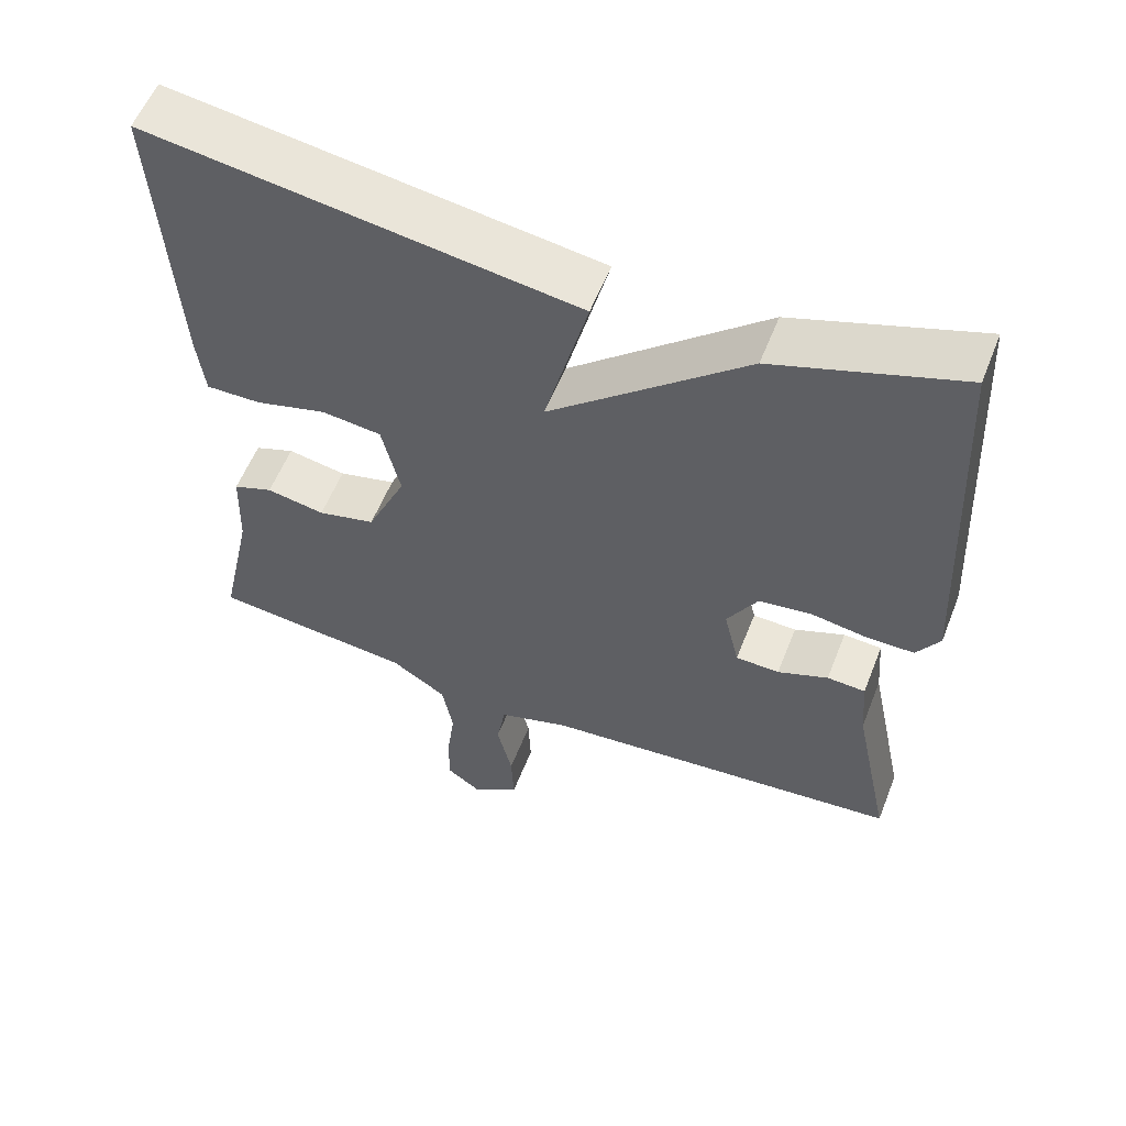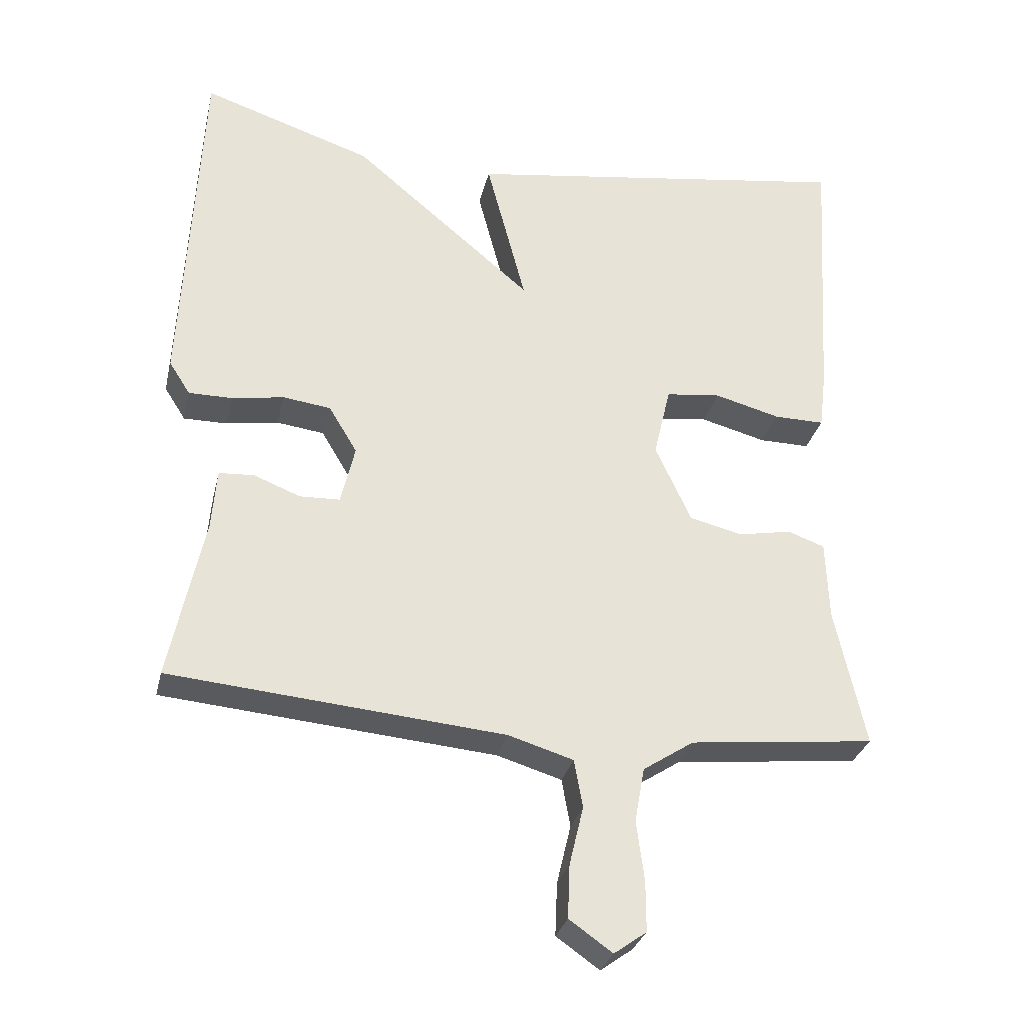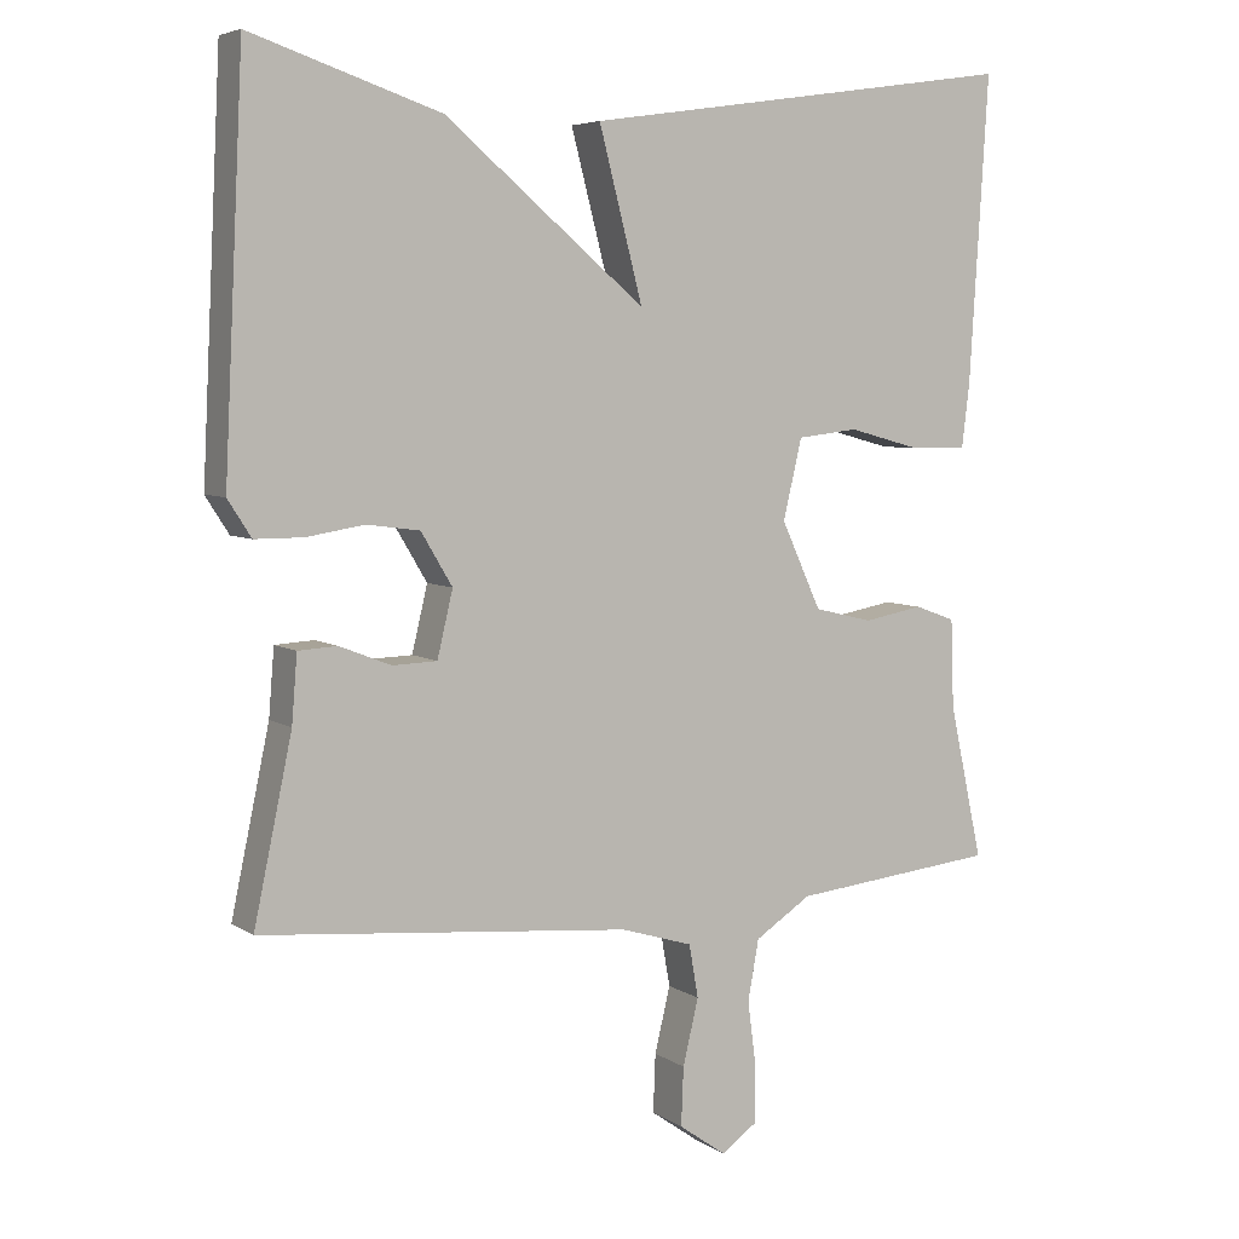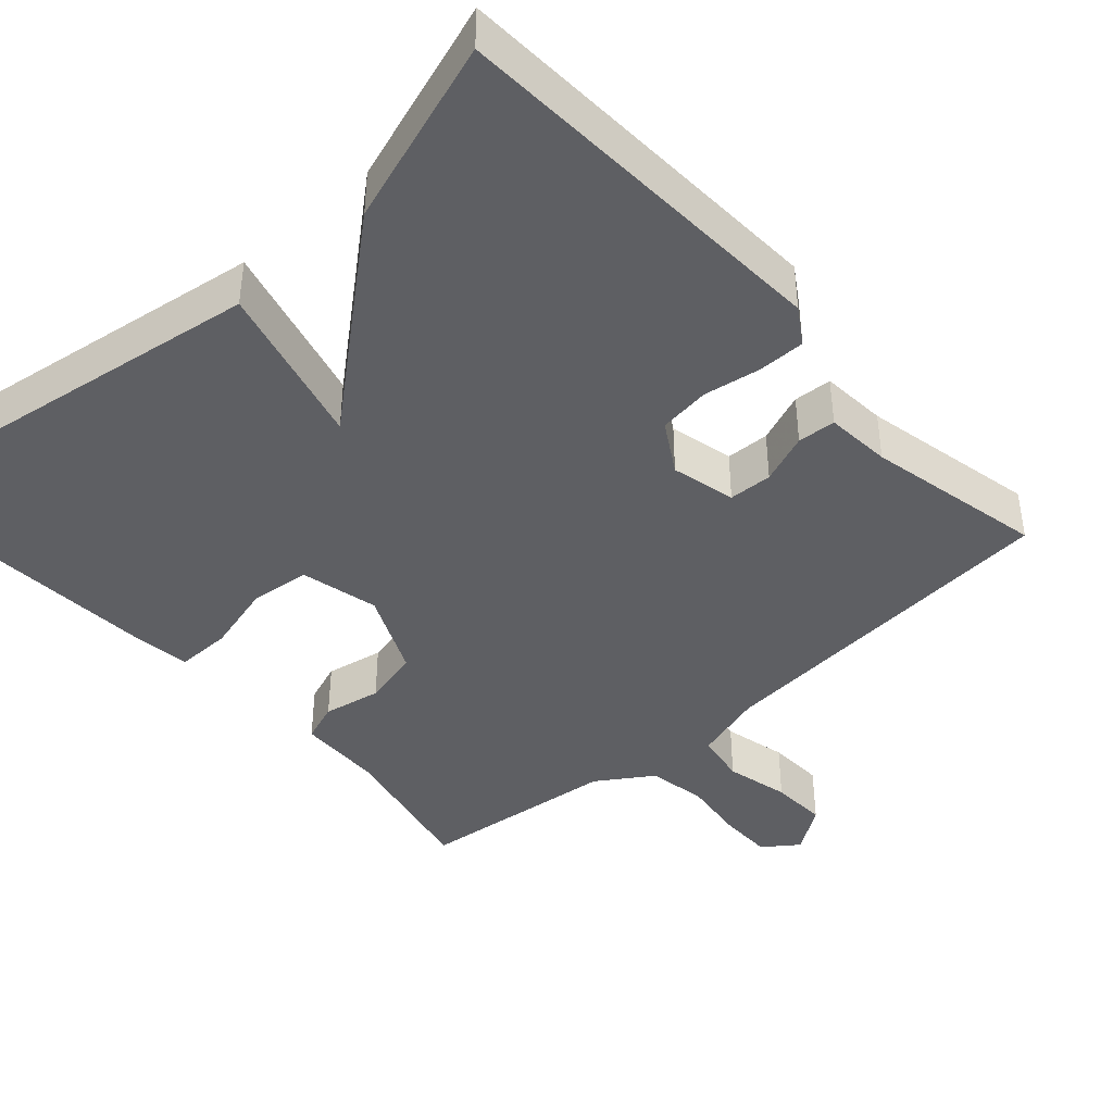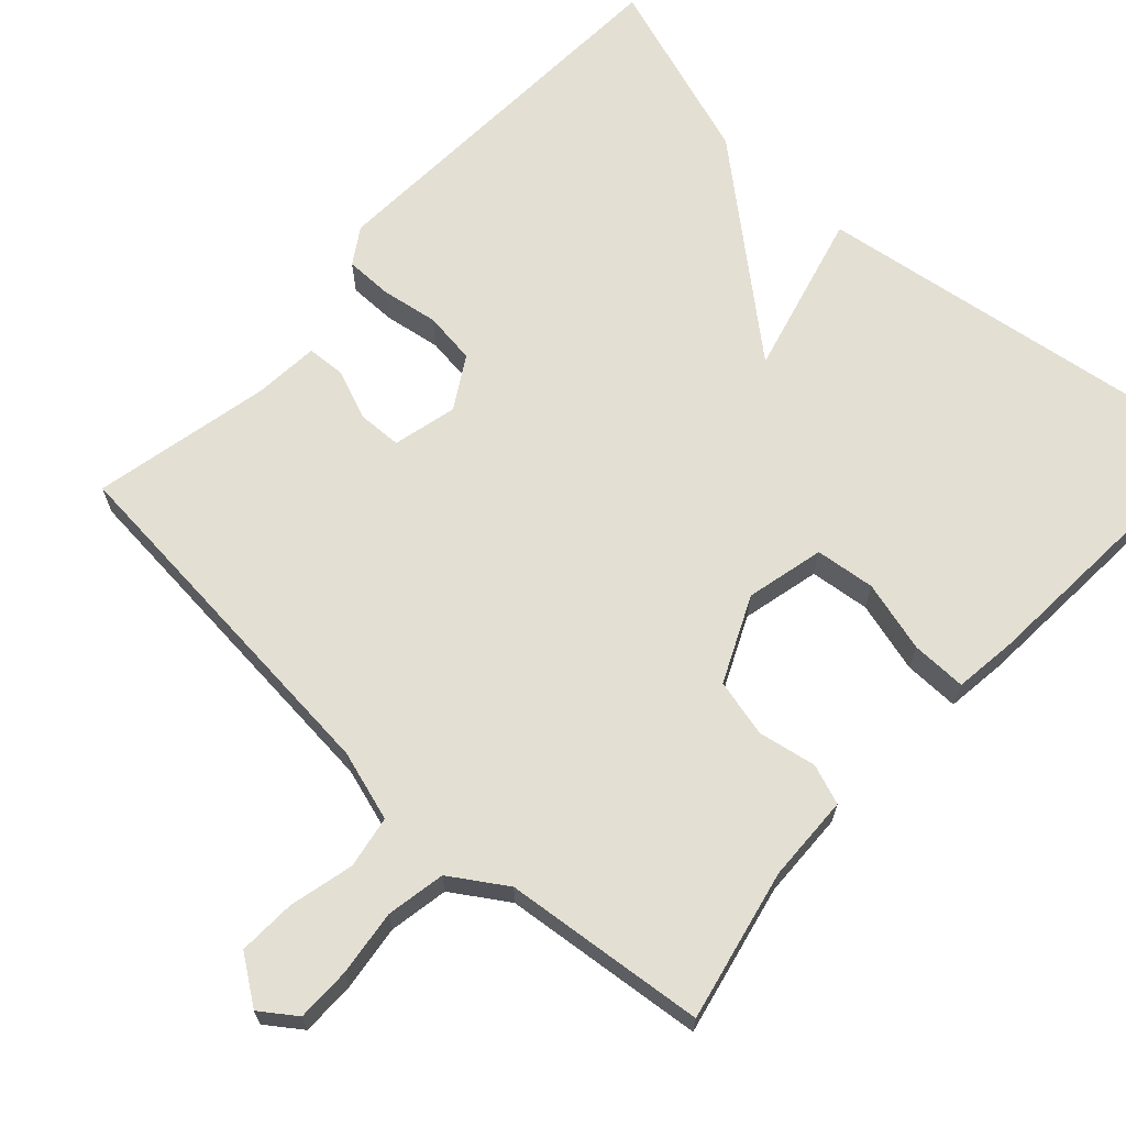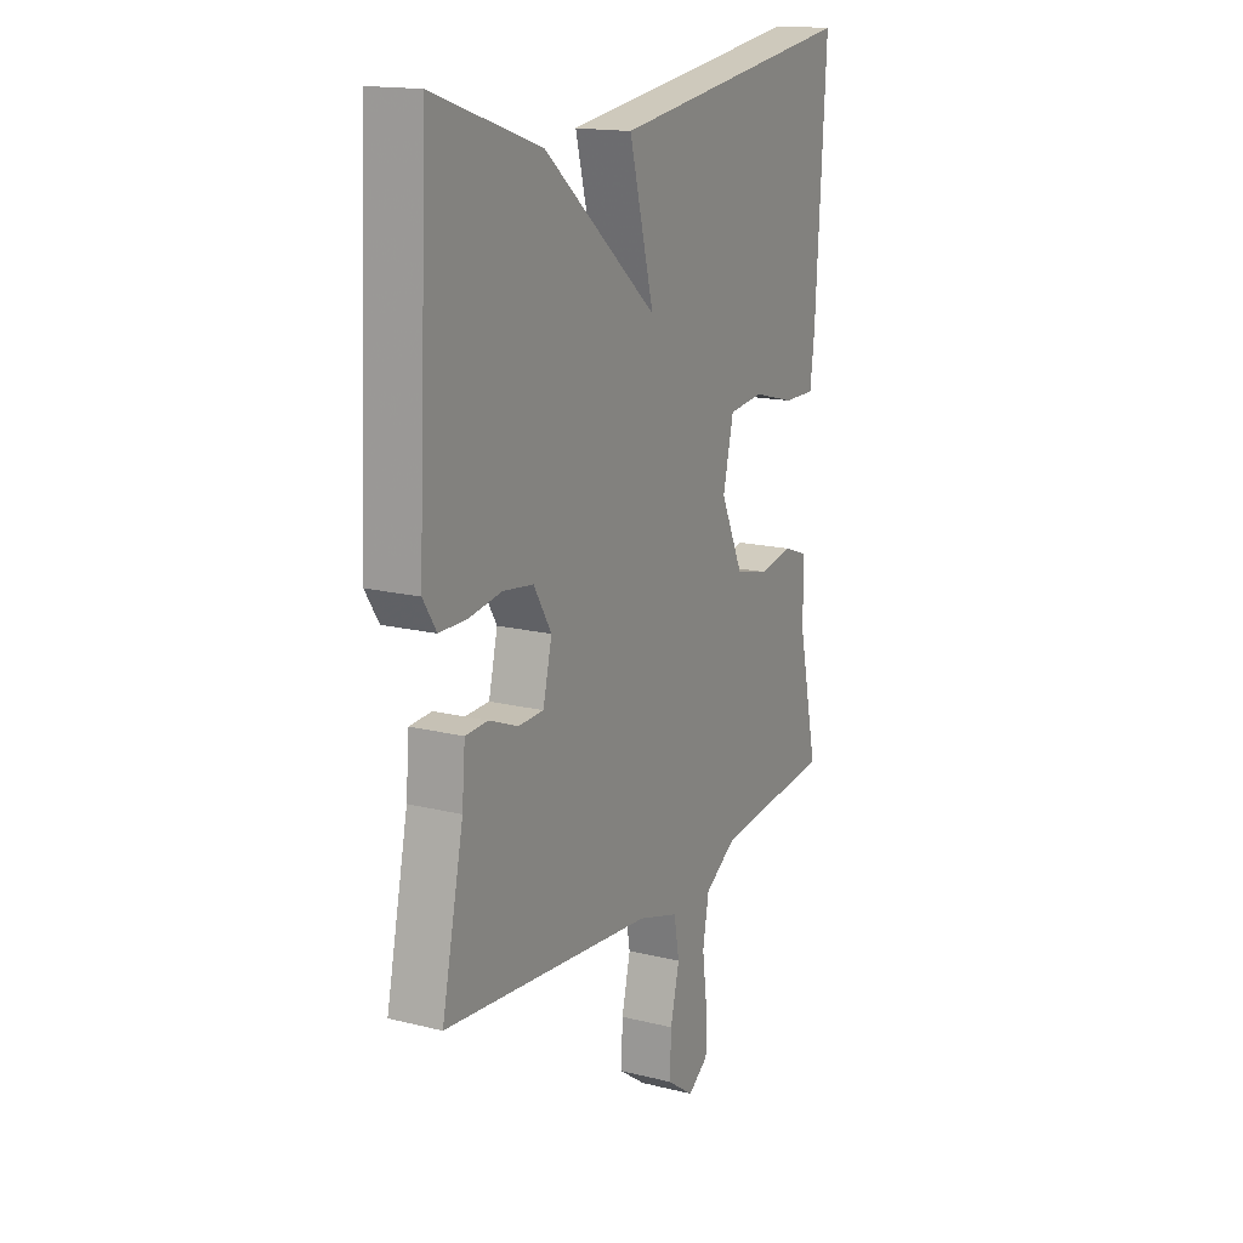
<metadata>
{"format":"obj","ext":"obj","renderer":"f3d","projection":"perspective","resolution":1024,"background":"white","views":[{"elev":56.9,"azim":21.4,"up":"+Z"},{"elev":-30.0,"azim":167.2,"up":"+Z"},{"elev":5.7,"azim":151.2,"up":"+Z"},{"elev":-41.6,"azim":41.8,"up":"+Y"},{"elev":66.9,"azim":-137.4,"up":"+Y"},{"elev":16.1,"azim":117.3,"up":"+Z"}]}
</metadata>
<code>
v -0.5 0.07 0.5
v 0.058 0.07 0.419
v 0.002 0.07 0.204
v 0.258 0.07 0.419
v 0.5 0.07 0.5
v 0.525 0.07 -0.008
v 0.495 0.07 -0.055
v 0.433 0.07 -0.055
v 0.359 0.07 -0.043
v 0.291 0.07 -0.052
v 0.251 0.07 -0.119
v 0.271 0.07 -0.203
v 0.328 0.07 -0.205
v 0.394 0.07 -0.179
v 0.444 0.07 -0.182
v 0.451 0.07 -0.268
v 0.5 0.07 -0.5
v 0.026 0.07 -0.543
v -0.066 0.07 -0.571
v -0.078 0.07 -0.639
v -0.058 0.07 -0.723
v -0.055 0.07 -0.798
v -0.116 0.07 -0.841
v -0.162 0.07 -0.808
v -0.162 0.07 -0.737
v -0.151 0.07 -0.652
v -0.165 0.07 -0.575
v -0.237 0.07 -0.528
v -0.5 0.07 -0.5
v -0.457 0.07 -0.303
v -0.453 0.07 -0.19
v -0.401 0.07 -0.171
v -0.325 0.07 -0.185
v -0.25 0.07 -0.167
v -0.199 0.07 -0.056
v -0.223 0.07 0.046
v -0.301 0.07 0.055
v -0.394 0.07 0.03
v -0.466 0.07 0.029
v -0.476 0.07 0.11
v -0.5 0 0.5
v 0.058 0 0.419
v 0.002 0 0.204
v 0.258 0 0.419
v 0.5 0 0.5
v 0.525 0 -0.008
v 0.495 0 -0.055
v 0.433 0 -0.055
v 0.359 0 -0.043
v 0.291 0 -0.052
v 0.251 0 -0.119
v 0.271 0 -0.203
v 0.328 0 -0.205
v 0.394 0 -0.179
v 0.444 0 -0.182
v 0.451 0 -0.268
v 0.5 0 -0.5
v 0.026 0 -0.543
v -0.066 0 -0.571
v -0.078 0 -0.639
v -0.058 0 -0.723
v -0.055 0 -0.798
v -0.116 0 -0.841
v -0.162 0 -0.808
v -0.162 0 -0.737
v -0.151 0 -0.652
v -0.165 0 -0.575
v -0.237 0 -0.528
v -0.5 0 -0.5
v -0.457 0 -0.303
v -0.453 0 -0.19
v -0.401 0 -0.171
v -0.325 0 -0.185
v -0.25 0 -0.167
v -0.199 0 -0.056
v -0.223 0 0.046
v -0.301 0 0.055
v -0.394 0 0.03
v -0.466 0 0.029
v -0.476 0 0.11
f 1 2 3
f 40 1 3
f 39 40 3
f 38 39 3
f 37 38 3
f 36 37 3
f 35 36 3
f 3 4 5
f 35 3 5
f 34 35 5
f 30 31 32 33
f 30 33 34
f 29 30 34
f 28 29 34
f 27 28 34 5
f 24 25 26
f 23 24 26
f 22 23 26
f 21 22 26
f 20 21 26
f 19 20 26 27
f 18 19 27 5
f 16 17 18
f 15 16 18
f 14 15 18
f 13 14 18
f 12 13 18
f 11 12 18
f 7 8 9
f 6 7 9
f 5 6 9
f 5 9 10
f 11 18 5
f 5 10 11
f 43 42 41
f 43 41 80
f 43 80 79
f 43 79 78
f 43 78 77
f 43 77 76
f 43 76 75
f 45 44 43
f 45 43 75
f 45 75 74
f 73 72 71 70
f 74 73 70
f 74 70 69
f 74 69 68
f 45 74 68 67
f 66 65 64
f 66 64 63
f 66 63 62
f 66 62 61
f 66 61 60
f 67 66 60 59
f 45 67 59 58
f 58 57 56
f 58 56 55
f 58 55 54
f 58 54 53
f 58 53 52
f 58 52 51
f 49 48 47
f 49 47 46
f 49 46 45
f 50 49 45
f 45 58 51
f 51 50 45
f 1 41 42 2
f 2 42 43 3
f 3 43 44 4
f 4 44 45 5
f 5 45 46 6
f 6 46 47 7
f 7 47 48 8
f 8 48 49 9
f 9 49 50 10
f 10 50 51 11
f 11 51 52 12
f 12 52 53 13
f 13 53 54 14
f 14 54 55 15
f 15 55 56 16
f 16 56 57 17
f 17 57 58 18
f 18 58 59 19
f 19 59 60 20
f 20 60 61 21
f 21 61 62 22
f 22 62 63 23
f 23 63 64 24
f 24 64 65 25
f 25 65 66 26
f 26 66 67 27
f 27 67 68 28
f 28 68 69 29
f 29 69 70 30
f 30 70 71 31
f 31 71 72 32
f 32 72 73 33
f 33 73 74 34
f 34 74 75 35
f 35 75 76 36
f 36 76 77 37
f 37 77 78 38
f 38 78 79 39
f 39 79 80 40
f 40 80 41 1

</code>
